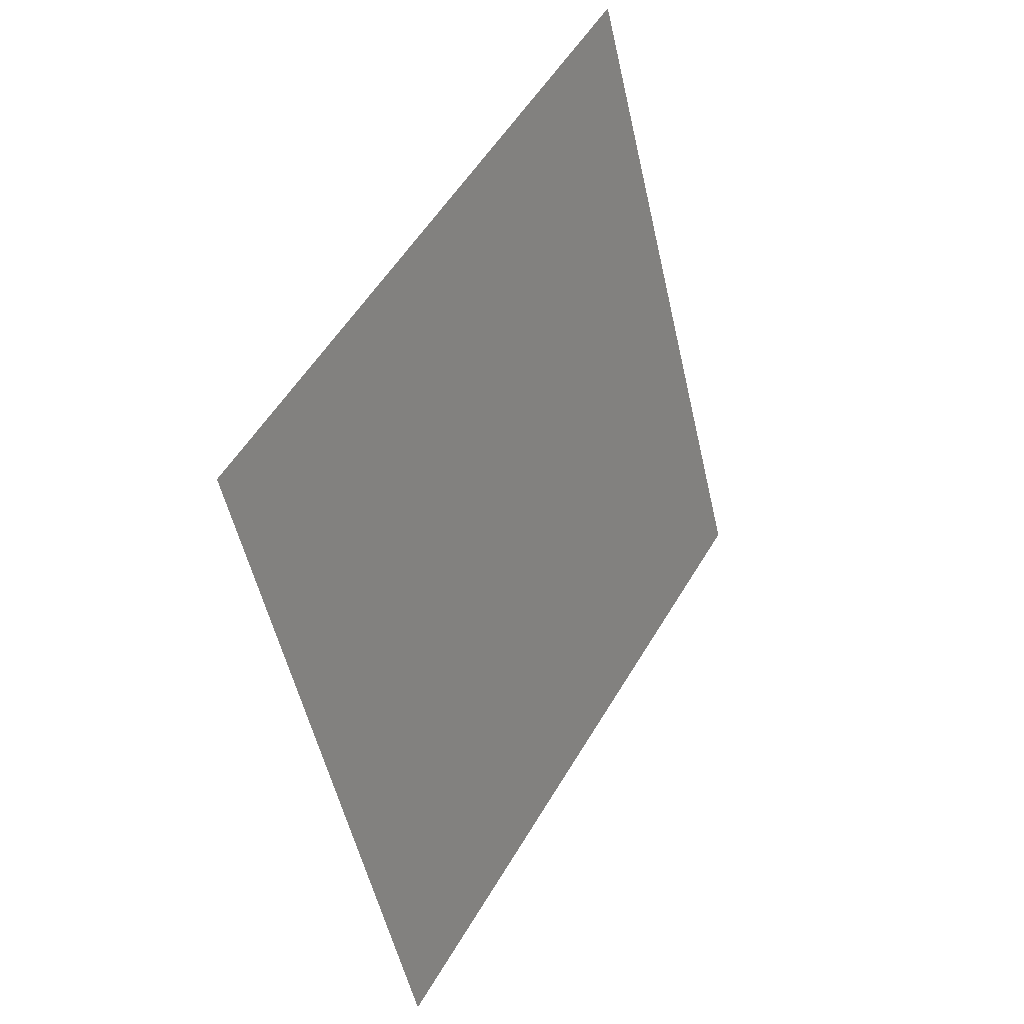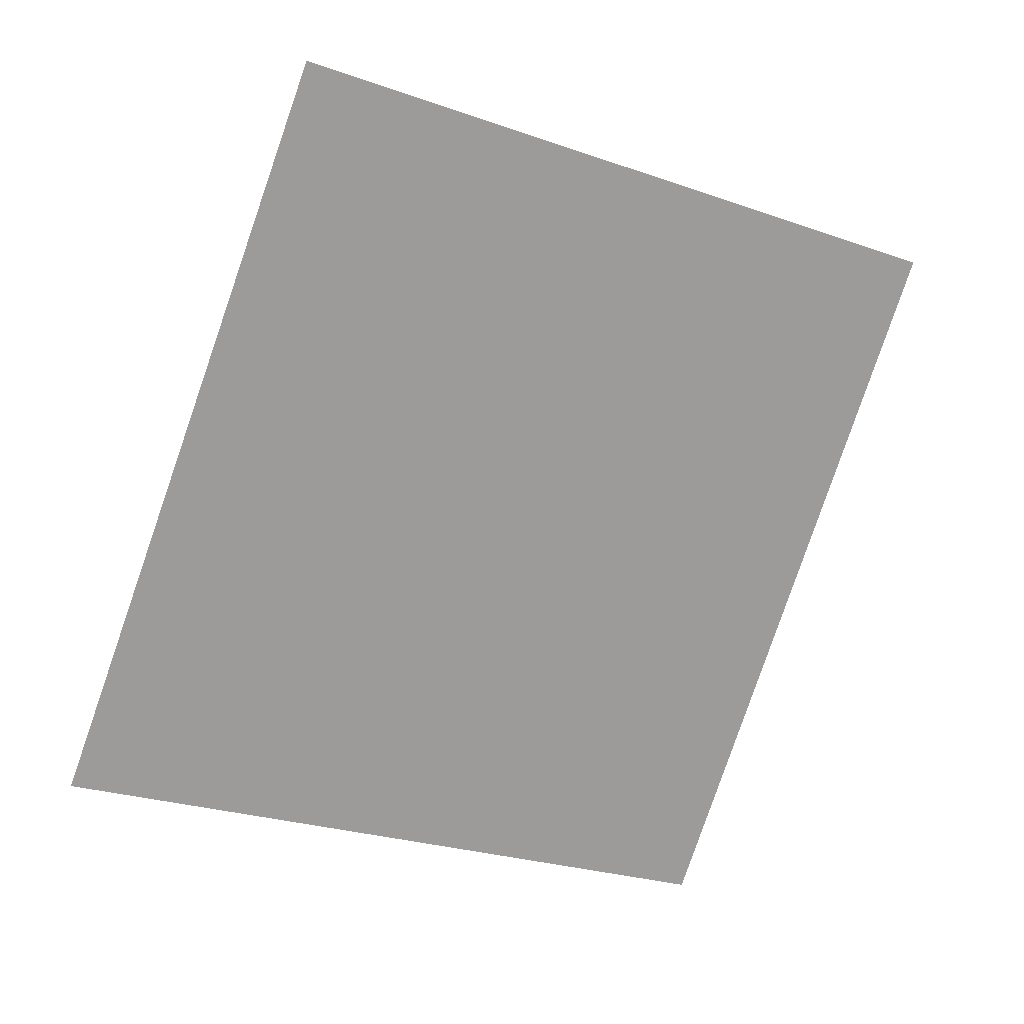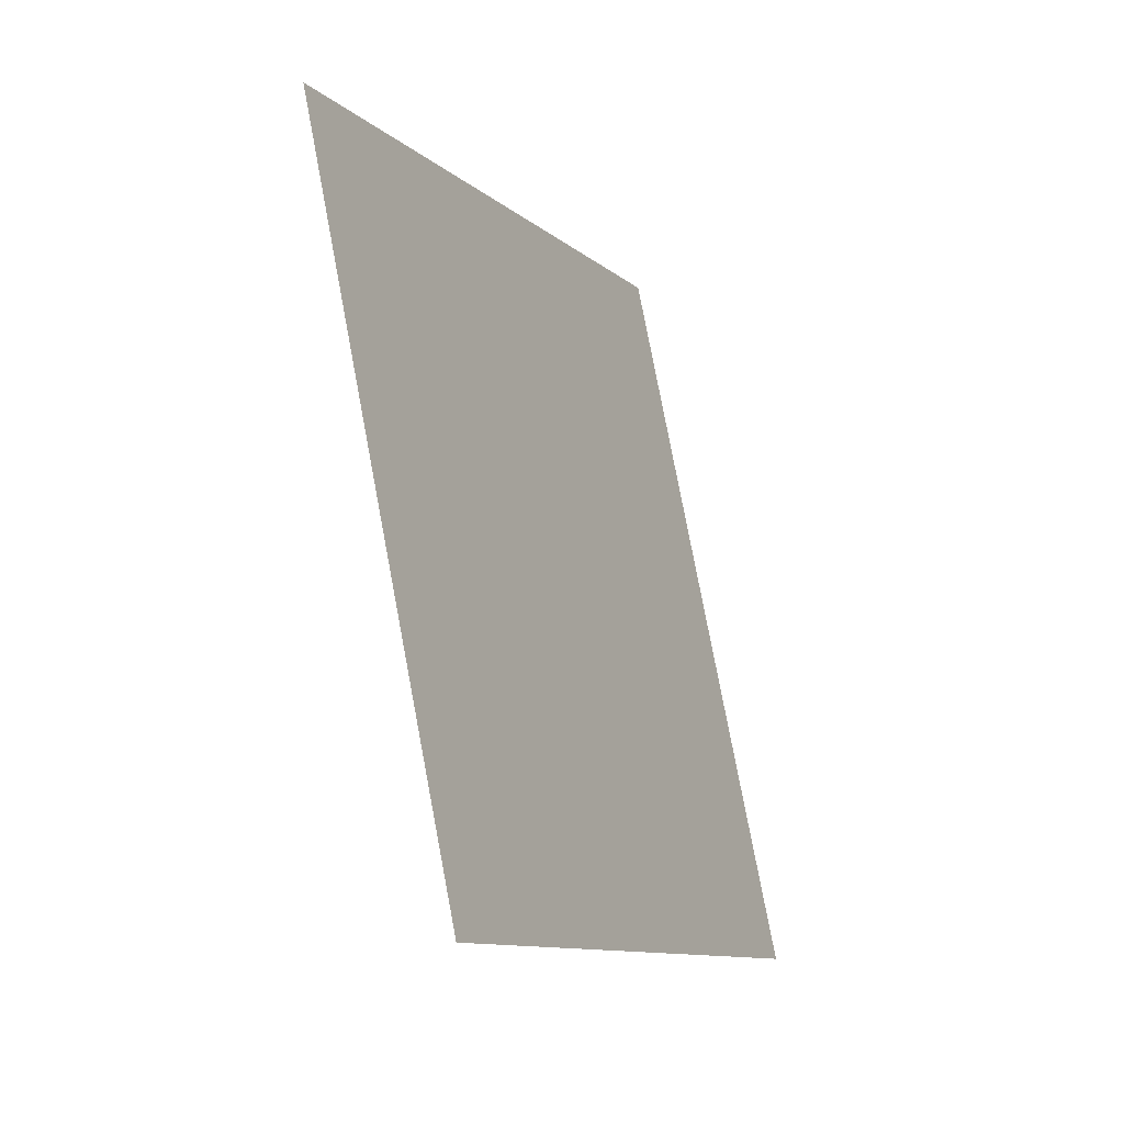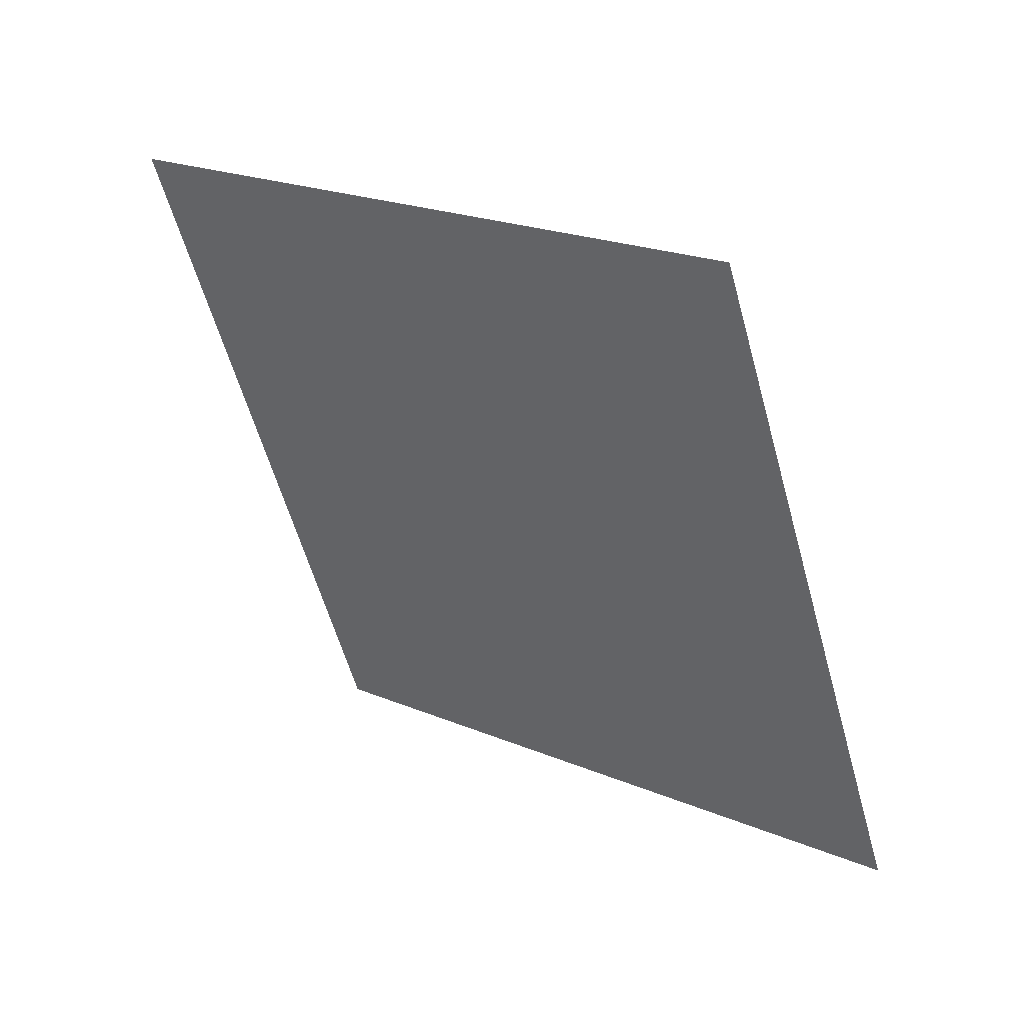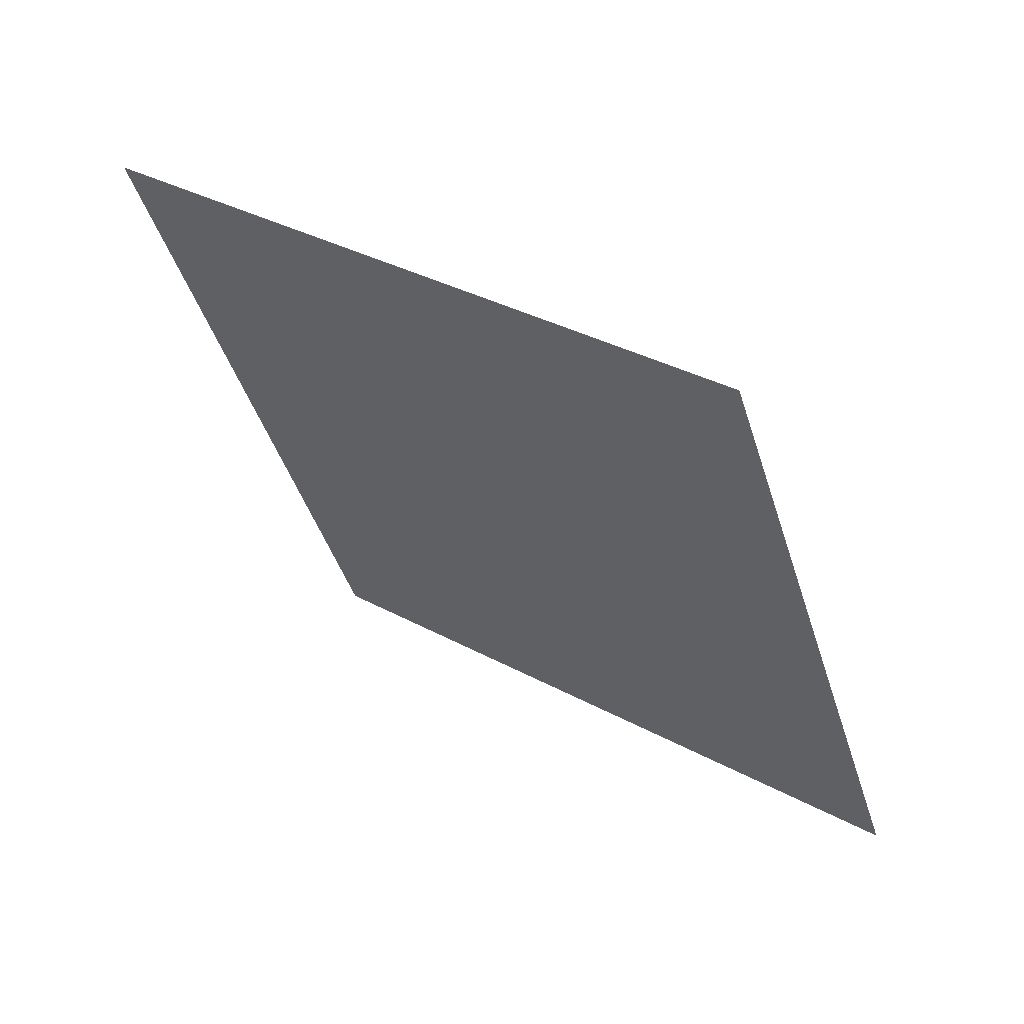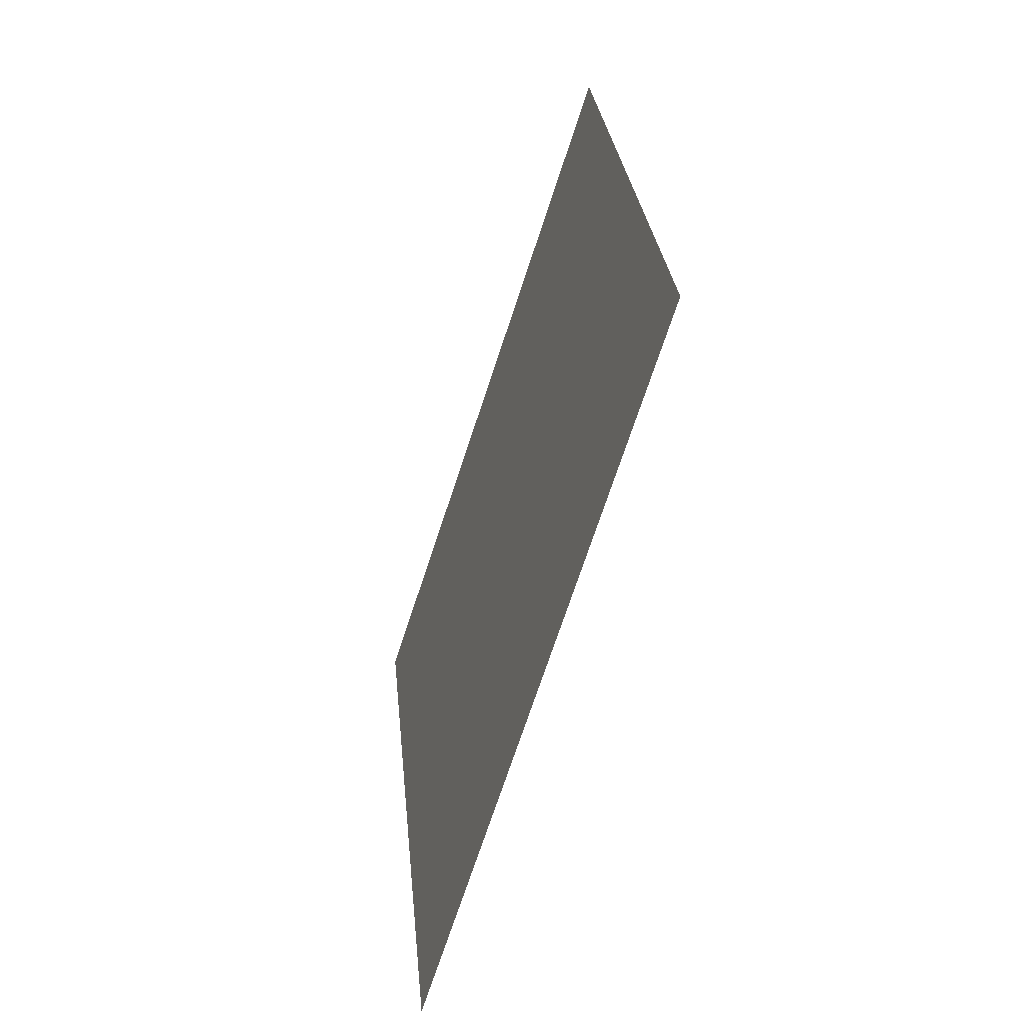
<metadata>
{"format":"obj","ext":"obj","renderer":"f3d","projection":"perspective","resolution":1024,"background":"white","views":[{"elev":25.1,"azim":-60.0,"up":"+Y"},{"elev":17.4,"azim":153.8,"up":"+Y"},{"elev":-31.4,"azim":-64.2,"up":"+Y"},{"elev":50.1,"azim":36.4,"up":"+Y"},{"elev":64.8,"azim":33.8,"up":"+Y"},{"elev":-47.0,"azim":70.9,"up":"+Y"}]}
</metadata>
<code>
o Quad
v -0.6683 -1.065 -0.03563
v 0.7358 -0.5502 -0.03563
v -1.183 0.338 -0.09339
v 0.2213 0.8528 -0.09339
f 2 3 1
f 2 4 3

</code>
